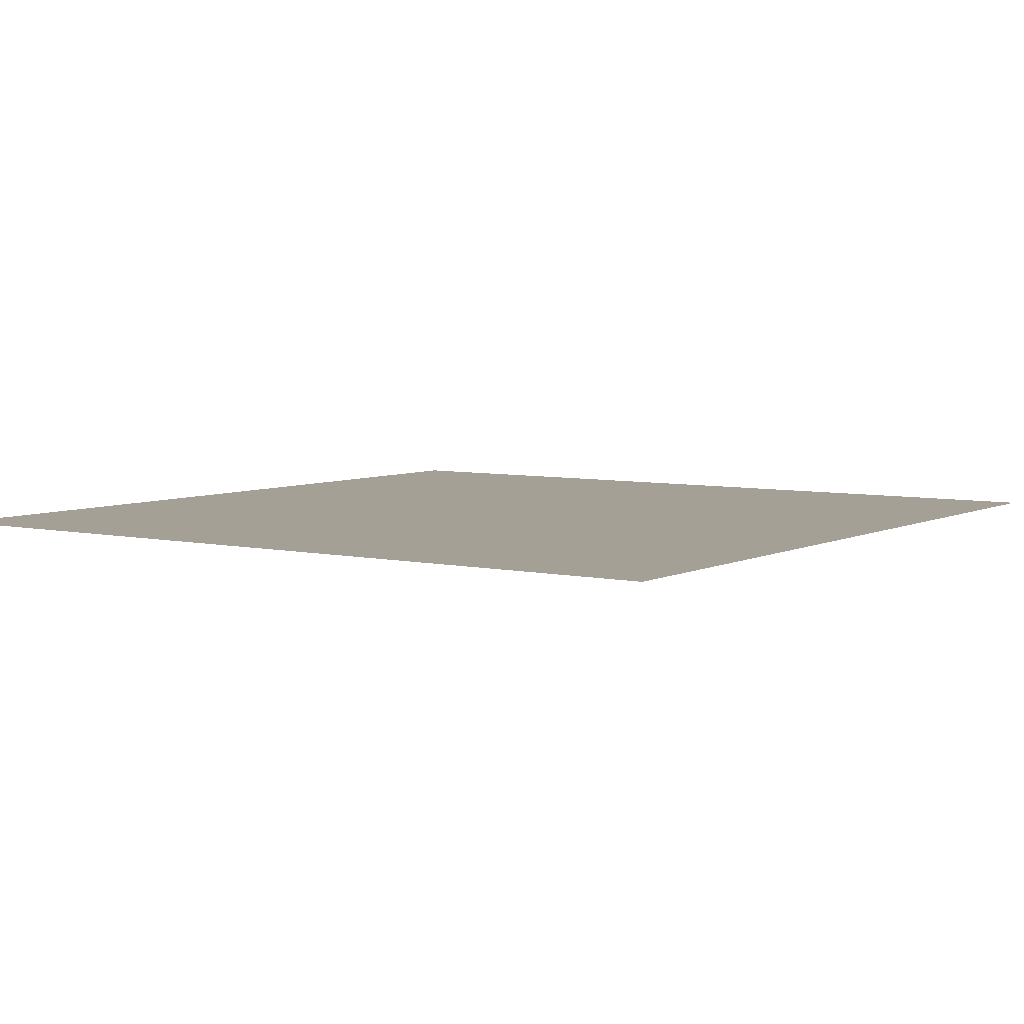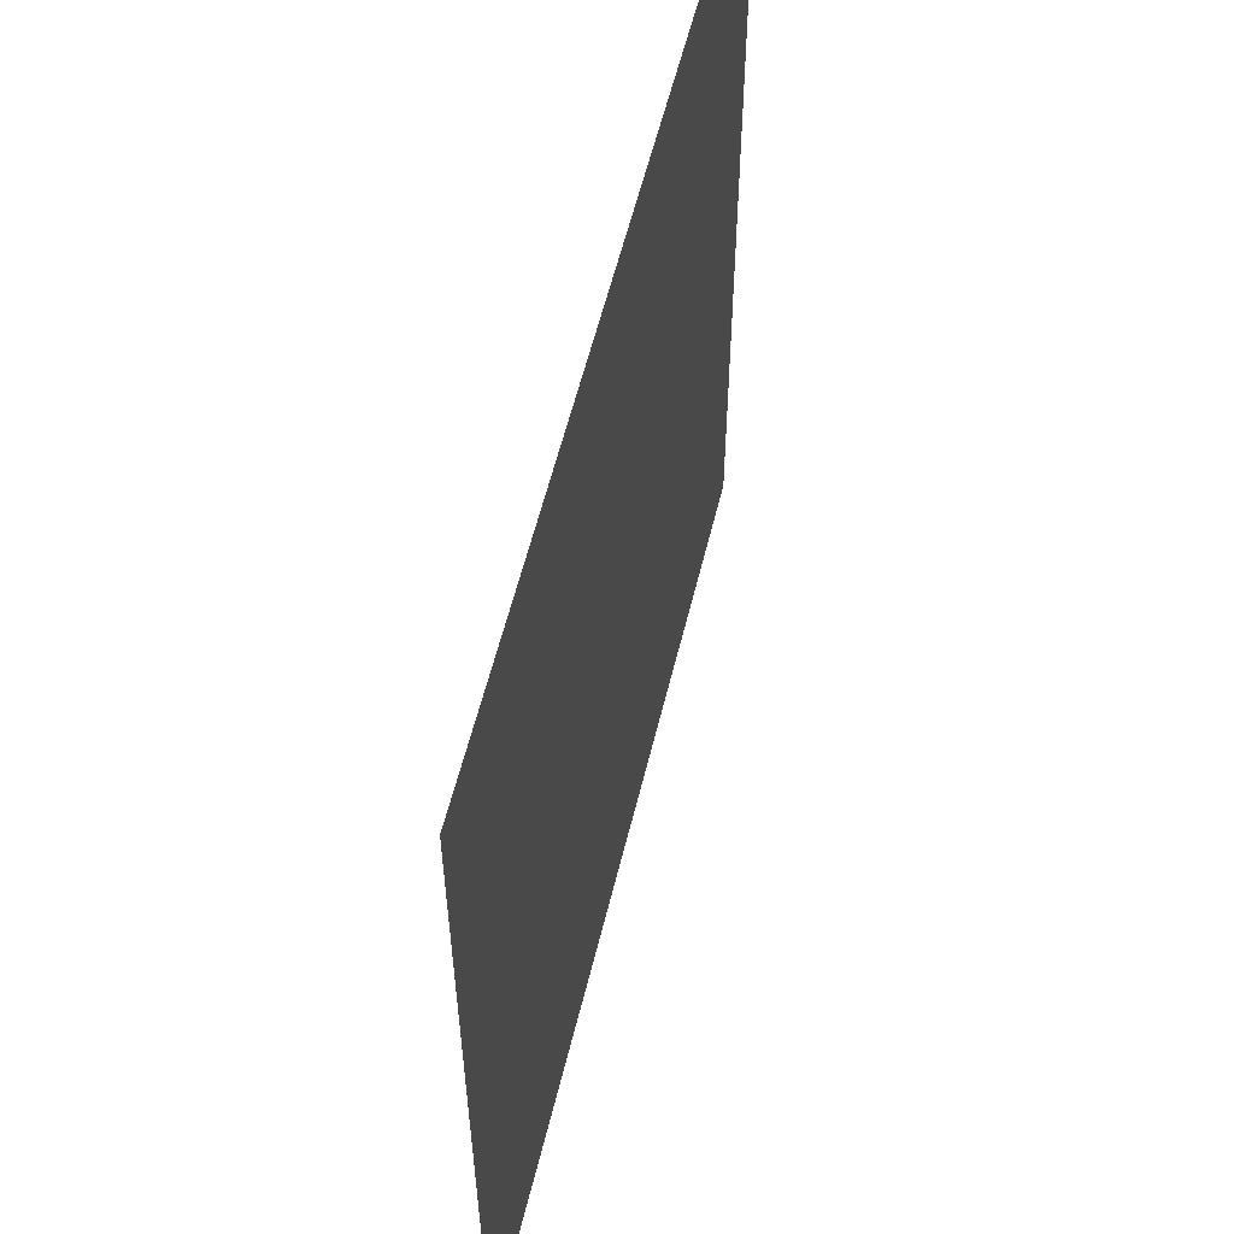
<metadata>
{"format":"obj","ext":"obj","renderer":"f3d","projection":"perspective","resolution":1024,"background":"white","views":[{"elev":5.7,"azim":-145.5,"up":"+Z"},{"elev":57.9,"azim":-76.3,"up":"+Y"}]}
</metadata>
<code>
v -1344 -3008 0
v -1408 -3008 0
v -1408 -2944 0
v -1344 -2944 0
v -1472 -3008 0
v -1472 -2944 0
v -1536 -3008 0
v -1536 -2944 0
v -1600 -3008 0
v -1600 -2944 0
v -1664 -3008 0
v -1664 -2944 0
v -1728 -3008 0
v -1728 -2944 0
v -1792 -3008 0
v -1792 -2944 0
v -1856 -3008 0
v -1856 -2944 0
v -1920 -3008 0
v -1920 -2944 0
v -1984 -3008 0
v -1984 -2944 0
v -2048 -3008 0
v -2048 -2944 0
v -2112 -3008 0
v -2112 -2944 0
v -2176 -3008 0
v -2176 -2944 0
v -2240 -3008 0
v -2240 -2944 0
v -2304 -3008 0
v -2304 -2944 0
v -2368 -3008 0
v -2368 -2944 0
v -2432 -3008 0
v -2432 -2944 0
v -2496 -3008 0
v -2496 -2944 0
v -1344 -3072 0
v -1408 -3072 0
v -1472 -3072 0
v -1536 -3072 0
v -1600 -3072 0
v -1664 -3072 0
v -1728 -3072 0
v -1792 -3072 0
v -1856 -3072 0
v -1920 -3072 0
v -1984 -3072 0
v -2048 -3072 0
v -2112 -3072 0
v -2176 -3072 0
v -2240 -3072 0
v -2304 -3072 0
v -2368 -3072 0
v -2432 -3072 0
v -2496 -3072 0
v -1344 -3136 0
v -1408 -3136 0
v -1472 -3136 0
v -1536 -3136 0
v -1600 -3136 0
v -1664 -3136 0
v -1728 -3136 0
v -1792 -3136 0
v -1856 -3136 0
v -1920 -3136 0
v -1984 -3136 0
v -2048 -3136 0
v -2112 -3136 0
v -2176 -3136 0
v -2240 -3136 0
v -2304 -3136 0
v -2368 -3136 0
v -2432 -3136 0
v -2496 -3136 0
v -1344 -3200 0
v -1408 -3200 0
v -1472 -3200 0
v -1536 -3200 0
v -1600 -3200 0
v -1664 -3200 0
v -1728 -3200 0
v -1792 -3200 0
v -1856 -3200 0
v -1920 -3200 0
v -1984 -3200 0
v -2048 -3200 0
v -2112 -3200 0
v -2176 -3200 0
v -2240 -3200 0
v -2304 -3200 0
v -2368 -3200 0
v -2432 -3200 0
v -2496 -3200 0
v -1344 -3264 0
v -1408 -3264 0
v -1472 -3264 0
v -1536 -3264 0
v -1600 -3264 0
v -1664 -3264 0
v -1728 -3264 0
v -1792 -3264 0
v -1856 -3264 0
v -1920 -3264 0
v -1984 -3264 0
v -2048 -3264 0
v -2112 -3264 0
v -2176 -3264 0
v -2240 -3264 0
v -2304 -3264 0
v -2368 -3264 0
v -2432 -3264 0
v -2496 -3264 0
v -1344 -3328 0
v -1408 -3328 0
v -1472 -3328 0
v -1536 -3328 0
v -1600 -3328 0
v -1664 -3328 0
v -1728 -3328 0
v -1792 -3328 0
v -1856 -3328 0
v -1920 -3328 0
v -1984 -3328 0
v -2048 -3328 0
v -2112 -3328 0
v -2176 -3328 0
v -2240 -3328 0
v -2304 -3328 0
v -2368 -3328 0
v -2432 -3328 0
v -2496 -3328 0
v -1408 -3392 0
v -1472 -3392 0
v -1536 -3392 0
v -1600 -3392 0
v -2240 -3392 0
v -2304 -3392 0
v -2368 -3392 0
v -2432 -3392 0
v -1408 -3456 0
v -1472 -3456 0
v -1536 -3456 0
v -1600 -3456 0
v -2240 -3456 0
v -2304 -3456 0
v -2368 -3456 0
v -2432 -3456 0
v -1408 -3648 0
v -1472 -3648 0
v -1472 -3584 0
v -1408 -3584 0
v -1536 -3648 0
v -1536 -3584 0
v -1600 -3648 0
v -1600 -3584 0
v -2240 -3648 0
v -2304 -3648 0
v -2304 -3584 0
v -2240 -3584 0
v -2368 -3648 0
v -2368 -3584 0
v -2432 -3648 0
v -2432 -3584 0
v -1408 -3712 0
v -1472 -3712 0
v -1536 -3712 0
v -1600 -3712 0
v -2240 -3712 0
v -2304 -3712 0
v -2368 -3712 0
v -2432 -3712 0
v -1344 -3776 0
v -1408 -3776 0
v -1344 -3712 0
v -1472 -3776 0
v -1536 -3776 0
v -1600 -3776 0
v -1664 -3776 0
v -1664 -3712 0
v -1728 -3776 0
v -1728 -3712 0
v -1792 -3776 0
v -1792 -3712 0
v -1856 -3776 0
v -1856 -3712 0
v -1920 -3776 0
v -1920 -3712 0
v -1984 -3776 0
v -1984 -3712 0
v -2048 -3776 0
v -2048 -3712 0
v -2112 -3776 0
v -2112 -3712 0
v -2176 -3776 0
v -2176 -3712 0
v -2240 -3776 0
v -2304 -3776 0
v -2368 -3776 0
v -2432 -3776 0
v -2496 -3776 0
v -2496 -3712 0
v -1344 -3840 0
v -1408 -3840 0
v -1472 -3840 0
v -1536 -3840 0
v -1600 -3840 0
v -1664 -3840 0
v -1728 -3840 0
v -1792 -3840 0
v -1856 -3840 0
v -1920 -3840 0
v -1984 -3840 0
v -2048 -3840 0
v -2112 -3840 0
v -2176 -3840 0
v -2240 -3840 0
v -2304 -3840 0
v -2368 -3840 0
v -2432 -3840 0
v -2496 -3840 0
v -1344 -3904 0
v -1408 -3904 0
v -1472 -3904 0
v -1536 -3904 0
v -1600 -3904 0
v -1664 -3904 0
v -1728 -3904 0
v -1792 -3904 0
v -1856 -3904 0
v -1920 -3904 0
v -1984 -3904 0
v -2048 -3904 0
v -2112 -3904 0
v -2176 -3904 0
v -2240 -3904 0
v -2304 -3904 0
v -2368 -3904 0
v -2432 -3904 0
v -2496 -3904 0
v -1344 -3968 0
v -1408 -3968 0
v -1472 -3968 0
v -1536 -3968 0
v -1600 -3968 0
v -1664 -3968 0
v -1728 -3968 0
v -1792 -3968 0
v -1856 -3968 0
v -1920 -3968 0
v -1984 -3968 0
v -2048 -3968 0
v -2112 -3968 0
v -2176 -3968 0
v -2240 -3968 0
v -2304 -3968 0
v -2368 -3968 0
v -2432 -3968 0
v -2496 -3968 0
v -1344 -4032 0
v -1408 -4032 0
v -1472 -4032 0
v -1536 -4032 0
v -1600 -4032 0
v -1664 -4032 0
v -1728 -4032 0
v -1792 -4032 0
v -1856 -4032 0
v -1920 -4032 0
v -1984 -4032 0
v -2048 -4032 0
v -2112 -4032 0
v -2176 -4032 0
v -2240 -4032 0
v -2304 -4032 0
v -2368 -4032 0
v -2432 -4032 0
v -2496 -4032 0
v -1344 -4096 0
v -1408 -4096 0
v -1472 -4096 0
v -1536 -4096 0
v -1600 -4096 0
v -1664 -4096 0
v -1728 -4096 0
v -1792 -4096 0
v -1856 -4096 0
v -1920 -4096 0
v -1984 -4096 0
v -2048 -4096 0
v -2112 -4096 0
v -2176 -4096 0
v -2240 -4096 0
v -2304 -4096 0
v -2368 -4096 0
v -2432 -4096 0
v -2496 -4096 0
v -1344 -3392 0
v -1664 -3392 0
v -1728 -3392 0
v -1792 -3392 0
v -1856 -3392 0
v -1920 -3392 0
v -1984 -3392 0
v -2048 -3392 0
v -2112 -3392 0
v -2176 -3392 0
v -2496 -3392 0
v -1344 -3456 0
v -1664 -3456 0
v -1728 -3456 0
v -1792 -3456 0
v -1856 -3456 0
v -1920 -3456 0
v -1984 -3456 0
v -2048 -3456 0
v -2112 -3456 0
v -2176 -3456 0
v -2496 -3456 0
v -1344 -3520 0
v -1408 -3520 0
v -1472 -3520 0
v -1536 -3520 0
v -1600 -3520 0
v -1664 -3520 0
v -1728 -3520 0
v -1792 -3520 0
v -1856 -3520 0
v -1920 -3520 0
v -1984 -3520 0
v -2048 -3520 0
v -2112 -3520 0
v -2176 -3520 0
v -2240 -3520 0
v -2304 -3520 0
v -2368 -3520 0
v -2432 -3520 0
v -2496 -3520 0
v -1344 -3584 0
v -1664 -3584 0
v -1728 -3584 0
v -1792 -3584 0
v -1856 -3584 0
v -1920 -3584 0
v -1984 -3584 0
v -2048 -3584 0
v -2112 -3584 0
v -2176 -3584 0
v -2496 -3584 0
v -1344 -3648 0
v -1664 -3648 0
v -1728 -3648 0
v -1792 -3648 0
v -1856 -3648 0
v -1920 -3648 0
v -1984 -3648 0
v -2048 -3648 0
v -2112 -3648 0
v -2176 -3648 0
v -2496 -3648 0
g mesh_[00]_[00]
f 1 2 3 4
f 2 5 6 3
f 5 7 8 6
f 7 9 10 8
f 9 11 12 10
f 11 13 14 12
f 13 15 16 14
f 15 17 18 16
f 17 19 20 18
f 19 21 22 20
f 21 23 24 22
f 23 25 26 24
f 25 27 28 26
f 27 29 30 28
f 29 31 32 30
f 31 33 34 32
f 33 35 36 34
f 35 37 38 36
f 39 40 2 1
f 40 41 5 2
f 41 42 7 5
f 42 43 9 7
f 43 44 11 9
f 44 45 13 11
f 45 46 15 13
f 46 47 17 15
f 47 48 19 17
f 48 49 21 19
f 49 50 23 21
f 50 51 25 23
f 51 52 27 25
f 52 53 29 27
f 53 54 31 29
f 54 55 33 31
f 55 56 35 33
f 56 57 37 35
f 58 59 40 39
f 59 60 41 40
f 60 61 42 41
f 61 62 43 42
f 62 63 44 43
f 63 64 45 44
f 64 65 46 45
f 65 66 47 46
f 66 67 48 47
f 67 68 49 48
f 68 69 50 49
f 69 70 51 50
f 70 71 52 51
f 71 72 53 52
f 72 73 54 53
f 73 74 55 54
f 74 75 56 55
f 75 76 57 56
f 77 78 59 58
f 78 79 60 59
f 79 80 61 60
f 80 81 62 61
f 81 82 63 62
f 82 83 64 63
f 83 84 65 64
f 84 85 66 65
f 85 86 67 66
f 86 87 68 67
f 87 88 69 68
f 88 89 70 69
f 89 90 71 70
f 90 91 72 71
f 91 92 73 72
f 92 93 74 73
f 93 94 75 74
f 94 95 76 75
f 96 97 78 77
f 97 98 79 78
f 98 99 80 79
f 99 100 81 80
f 100 101 82 81
f 101 102 83 82
f 102 103 84 83
f 103 104 85 84
f 104 105 86 85
f 105 106 87 86
f 106 107 88 87
f 107 108 89 88
f 108 109 90 89
f 109 110 91 90
f 110 111 92 91
f 111 112 93 92
f 112 113 94 93
f 113 114 95 94
f 115 116 97 96
f 116 117 98 97
f 117 118 99 98
f 118 119 100 99
f 119 120 101 100
f 120 121 102 101
f 121 122 103 102
f 122 123 104 103
f 123 124 105 104
f 124 125 106 105
f 125 126 107 106
f 126 127 108 107
f 127 128 109 108
f 128 129 110 109
f 129 130 111 110
f 130 131 112 111
f 131 132 113 112
f 132 133 114 113
f 134 135 117 116
f 135 136 118 117
f 136 137 119 118
f 138 139 130 129
f 139 140 131 130
f 140 141 132 131
f 142 143 135 134
f 143 144 136 135
f 144 145 137 136
f 146 147 139 138
f 147 148 140 139
f 148 149 141 140
f 150 151 152 153
f 151 154 155 152
f 154 156 157 155
f 158 159 160 161
f 159 162 163 160
f 162 164 165 163
f 166 167 151 150
f 167 168 154 151
f 168 169 156 154
f 170 171 159 158
f 171 172 162 159
f 172 173 164 162
f 174 175 166 176
f 175 177 167 166
f 177 178 168 167
f 178 179 169 168
f 179 180 181 169
f 180 182 183 181
f 182 184 185 183
f 184 186 187 185
f 186 188 189 187
f 188 190 191 189
f 190 192 193 191
f 192 194 195 193
f 194 196 197 195
f 196 198 170 197
f 198 199 171 170
f 199 200 172 171
f 200 201 173 172
f 201 202 203 173
f 204 205 175 174
f 205 206 177 175
f 206 207 178 177
f 207 208 179 178
f 208 209 180 179
f 209 210 182 180
f 210 211 184 182
f 211 212 186 184
f 212 213 188 186
f 213 214 190 188
f 214 215 192 190
f 215 216 194 192
f 216 217 196 194
f 217 218 198 196
f 218 219 199 198
f 219 220 200 199
f 220 221 201 200
f 221 222 202 201
f 223 224 205 204
f 224 225 206 205
f 225 226 207 206
f 226 227 208 207
f 227 228 209 208
f 228 229 210 209
f 229 230 211 210
f 230 231 212 211
f 231 232 213 212
f 232 233 214 213
f 233 234 215 214
f 234 235 216 215
f 235 236 217 216
f 236 237 218 217
f 237 238 219 218
f 238 239 220 219
f 239 240 221 220
f 240 241 222 221
f 242 243 224 223
f 243 244 225 224
f 244 245 226 225
f 245 246 227 226
f 246 247 228 227
f 247 248 229 228
f 248 249 230 229
f 249 250 231 230
f 250 251 232 231
f 251 252 233 232
f 252 253 234 233
f 253 254 235 234
f 254 255 236 235
f 255 256 237 236
f 256 257 238 237
f 257 258 239 238
f 258 259 240 239
f 259 260 241 240
f 261 262 243 242
f 262 263 244 243
f 263 264 245 244
f 264 265 246 245
f 265 266 247 246
f 266 267 248 247
f 267 268 249 248
f 268 269 250 249
f 269 270 251 250
f 270 271 252 251
f 271 272 253 252
f 272 273 254 253
f 273 274 255 254
f 274 275 256 255
f 275 276 257 256
f 276 277 258 257
f 277 278 259 258
f 278 279 260 259
f 280 281 262 261
f 281 282 263 262
f 282 283 264 263
f 283 284 265 264
f 284 285 266 265
f 285 286 267 266
f 286 287 268 267
f 287 288 269 268
f 288 289 270 269
f 289 290 271 270
f 290 291 272 271
f 291 292 273 272
f 292 293 274 273
f 293 294 275 274
f 294 295 276 275
f 295 296 277 276
f 296 297 278 277
f 297 298 279 278
g mesh_[01]_[00]
f 1 2 3 4
f 2 5 6 3
f 5 7 8 6
f 7 9 10 8
f 9 11 12 10
f 11 13 14 12
f 13 15 16 14
f 15 17 18 16
f 17 19 20 18
f 19 21 22 20
f 21 23 24 22
f 23 25 26 24
f 25 27 28 26
f 27 29 30 28
f 29 31 32 30
f 31 33 34 32
f 33 35 36 34
f 35 37 38 36
f 39 40 2 1
f 40 41 5 2
f 41 42 7 5
f 42 43 9 7
f 43 44 11 9
f 44 45 13 11
f 45 46 15 13
f 46 47 17 15
f 47 48 19 17
f 48 49 21 19
f 49 50 23 21
f 50 51 25 23
f 51 52 27 25
f 52 53 29 27
f 53 54 31 29
f 54 55 33 31
f 55 56 35 33
f 56 57 37 35
f 58 59 40 39
f 59 60 41 40
f 60 61 42 41
f 61 62 43 42
f 62 63 44 43
f 63 64 45 44
f 64 65 46 45
f 65 66 47 46
f 66 67 48 47
f 67 68 49 48
f 68 69 50 49
f 69 70 51 50
f 70 71 52 51
f 71 72 53 52
f 72 73 54 53
f 73 74 55 54
f 74 75 56 55
f 75 76 57 56
f 77 78 59 58
f 78 79 60 59
f 79 80 61 60
f 80 81 62 61
f 81 82 63 62
f 82 83 64 63
f 83 84 65 64
f 84 85 66 65
f 85 86 67 66
f 86 87 68 67
f 87 88 69 68
f 88 89 70 69
f 89 90 71 70
f 90 91 72 71
f 91 92 73 72
f 92 93 74 73
f 93 94 75 74
f 94 95 76 75
f 96 97 78 77
f 97 98 79 78
f 98 99 80 79
f 99 100 81 80
f 100 101 82 81
f 101 102 83 82
f 102 103 84 83
f 103 104 85 84
f 104 105 86 85
f 105 106 87 86
f 106 107 88 87
f 107 108 89 88
f 108 109 90 89
f 109 110 91 90
f 110 111 92 91
f 111 112 93 92
f 112 113 94 93
f 113 114 95 94
f 115 116 97 96
f 116 117 98 97
f 117 118 99 98
f 118 119 100 99
f 119 120 101 100
f 120 121 102 101
f 121 122 103 102
f 122 123 104 103
f 123 124 105 104
f 124 125 106 105
f 125 126 107 106
f 126 127 108 107
f 127 128 109 108
f 128 129 110 109
f 129 130 111 110
f 130 131 112 111
f 131 132 113 112
f 132 133 114 113
f 299 134 116 115
f 134 135 117 116
f 135 136 118 117
f 136 137 119 118
f 137 300 120 119
f 300 301 121 120
f 301 302 122 121
f 302 303 123 122
f 303 304 124 123
f 304 305 125 124
f 305 306 126 125
f 306 307 127 126
f 307 308 128 127
f 308 138 129 128
f 138 139 130 129
f 139 140 131 130
f 140 141 132 131
f 141 309 133 132
f 310 142 134 299
f 142 143 135 134
f 143 144 136 135
f 144 145 137 136
f 145 311 300 137
f 311 312 301 300
f 312 313 302 301
f 313 314 303 302
f 314 315 304 303
f 315 316 305 304
f 316 317 306 305
f 317 318 307 306
f 318 319 308 307
f 319 146 138 308
f 146 147 139 138
f 147 148 140 139
f 148 149 141 140
f 149 320 309 141
f 321 322 142 310
f 322 323 143 142
f 323 324 144 143
f 324 325 145 144
f 325 326 311 145
f 326 327 312 311
f 327 328 313 312
f 328 329 314 313
f 329 330 315 314
f 330 331 316 315
f 331 332 317 316
f 332 333 318 317
f 333 334 319 318
f 334 335 146 319
f 335 336 147 146
f 336 337 148 147
f 337 338 149 148
f 338 339 320 149
f 340 153 322 321
f 153 152 323 322
f 152 155 324 323
f 155 157 325 324
f 157 341 326 325
f 341 342 327 326
f 342 343 328 327
f 343 344 329 328
f 344 345 330 329
f 345 346 331 330
f 346 347 332 331
f 347 348 333 332
f 348 349 334 333
f 349 161 335 334
f 161 160 336 335
f 160 163 337 336
f 163 165 338 337
f 165 350 339 338
f 351 150 153 340
f 150 151 152 153
f 151 154 155 152
f 154 156 157 155
f 156 352 341 157
f 352 353 342 341
f 353 354 343 342
f 354 355 344 343
f 355 356 345 344
f 356 357 346 345
f 357 358 347 346
f 358 359 348 347
f 359 360 349 348
f 360 158 161 349
f 158 159 160 161
f 159 162 163 160
f 162 164 165 163
f 164 361 350 165
f 176 166 150 351
f 166 167 151 150
f 167 168 154 151
f 168 169 156 154
f 169 181 352 156
f 181 183 353 352
f 183 185 354 353
f 185 187 355 354
f 187 189 356 355
f 189 191 357 356
f 191 193 358 357
f 193 195 359 358
f 195 197 360 359
f 197 170 158 360
f 170 171 159 158
f 171 172 162 159
f 172 173 164 162
f 173 203 361 164
f 174 175 166 176
f 175 177 167 166
f 177 178 168 167
f 178 179 169 168
f 179 180 181 169
f 180 182 183 181
f 182 184 185 183
f 184 186 187 185
f 186 188 189 187
f 188 190 191 189
f 190 192 193 191
f 192 194 195 193
f 194 196 197 195
f 196 198 170 197
f 198 199 171 170
f 199 200 172 171
f 200 201 173 172
f 201 202 203 173
f 204 205 175 174
f 205 206 177 175
f 206 207 178 177
f 207 208 179 178
f 208 209 180 179
f 209 210 182 180
f 210 211 184 182
f 211 212 186 184
f 212 213 188 186
f 213 214 190 188
f 214 215 192 190
f 215 216 194 192
f 216 217 196 194
f 217 218 198 196
f 218 219 199 198
f 219 220 200 199
f 220 221 201 200
f 221 222 202 201
f 223 224 205 204
f 224 225 206 205
f 225 226 207 206
f 226 227 208 207
f 227 228 209 208
f 228 229 210 209
f 229 230 211 210
f 230 231 212 211
f 231 232 213 212
f 232 233 214 213
f 233 234 215 214
f 234 235 216 215
f 235 236 217 216
f 236 237 218 217
f 237 238 219 218
f 238 239 220 219
f 239 240 221 220
f 240 241 222 221
f 242 243 224 223
f 243 244 225 224
f 244 245 226 225
f 245 246 227 226
f 246 247 228 227
f 247 248 229 228
f 248 249 230 229
f 249 250 231 230
f 250 251 232 231
f 251 252 233 232
f 252 253 234 233
f 253 254 235 234
f 254 255 236 235
f 255 256 237 236
f 256 257 238 237
f 257 258 239 238
f 258 259 240 239
f 259 260 241 240
f 261 262 243 242
f 262 263 244 243
f 263 264 245 244
f 264 265 246 245
f 265 266 247 246
f 266 267 248 247
f 267 268 249 248
f 268 269 250 249
f 269 270 251 250
f 270 271 252 251
f 271 272 253 252
f 272 273 254 253
f 273 274 255 254
f 274 275 256 255
f 275 276 257 256
f 276 277 258 257
f 277 278 259 258
f 278 279 260 259
f 280 281 262 261
f 281 282 263 262
f 282 283 264 263
f 283 284 265 264
f 284 285 266 265
f 285 286 267 266
f 286 287 268 267
f 287 288 269 268
f 288 289 270 269
f 289 290 271 270
f 290 291 272 271
f 291 292 273 272
f 292 293 274 273
f 293 294 275 274
f 294 295 276 275
f 295 296 277 276
f 296 297 278 277
f 297 298 279 278
g mesh_[02]_[00]
f 1 2 3 4
f 2 5 6 3
f 5 7 8 6
f 7 9 10 8
f 9 11 12 10
f 11 13 14 12
f 13 15 16 14
f 15 17 18 16
f 17 19 20 18
f 19 21 22 20
f 21 23 24 22
f 23 25 26 24
f 25 27 28 26
f 27 29 30 28
f 29 31 32 30
f 31 33 34 32
f 33 35 36 34
f 35 37 38 36
f 39 40 2 1
f 40 41 5 2
f 41 42 7 5
f 42 43 9 7
f 43 44 11 9
f 44 45 13 11
f 45 46 15 13
f 46 47 17 15
f 47 48 19 17
f 48 49 21 19
f 49 50 23 21
f 50 51 25 23
f 51 52 27 25
f 52 53 29 27
f 53 54 31 29
f 54 55 33 31
f 55 56 35 33
f 56 57 37 35
f 58 59 40 39
f 59 60 41 40
f 60 61 42 41
f 61 62 43 42
f 62 63 44 43
f 63 64 45 44
f 64 65 46 45
f 65 66 47 46
f 66 67 48 47
f 67 68 49 48
f 68 69 50 49
f 69 70 51 50
f 70 71 52 51
f 71 72 53 52
f 72 73 54 53
f 73 74 55 54
f 74 75 56 55
f 75 76 57 56
f 77 78 59 58
f 78 79 60 59
f 79 80 61 60
f 80 81 62 61
f 81 82 63 62
f 82 83 64 63
f 83 84 65 64
f 84 85 66 65
f 85 86 67 66
f 86 87 68 67
f 87 88 69 68
f 88 89 70 69
f 89 90 71 70
f 90 91 72 71
f 91 92 73 72
f 92 93 74 73
f 93 94 75 74
f 94 95 76 75
f 96 97 78 77
f 97 98 79 78
f 98 99 80 79
f 99 100 81 80
f 100 101 82 81
f 101 102 83 82
f 102 103 84 83
f 103 104 85 84
f 104 105 86 85
f 105 106 87 86
f 106 107 88 87
f 107 108 89 88
f 108 109 90 89
f 109 110 91 90
f 110 111 92 91
f 111 112 93 92
f 112 113 94 93
f 113 114 95 94
f 115 116 97 96
f 116 117 98 97
f 117 118 99 98
f 118 119 100 99
f 119 120 101 100
f 120 121 102 101
f 121 122 103 102
f 122 123 104 103
f 123 124 105 104
f 124 125 106 105
f 125 126 107 106
f 126 127 108 107
f 127 128 109 108
f 128 129 110 109
f 129 130 111 110
f 130 131 112 111
f 131 132 113 112
f 132 133 114 113
f 134 135 117 116
f 135 136 118 117
f 136 137 119 118
f 138 139 130 129
f 139 140 131 130
f 140 141 132 131
f 142 143 135 134
f 143 144 136 135
f 144 145 137 136
f 146 147 139 138
f 147 148 140 139
f 148 149 141 140
f 150 151 152 153
f 151 154 155 152
f 154 156 157 155
f 158 159 160 161
f 159 162 163 160
f 162 164 165 163
f 166 167 151 150
f 167 168 154 151
f 168 169 156 154
f 170 171 159 158
f 171 172 162 159
f 172 173 164 162
f 174 175 166 176
f 175 177 167 166
f 177 178 168 167
f 178 179 169 168
f 179 180 181 169
f 180 182 183 181
f 182 184 185 183
f 184 186 187 185
f 186 188 189 187
f 188 190 191 189
f 190 192 193 191
f 192 194 195 193
f 194 196 197 195
f 196 198 170 197
f 198 199 171 170
f 199 200 172 171
f 200 201 173 172
f 201 202 203 173
f 204 205 175 174
f 205 206 177 175
f 206 207 178 177
f 207 208 179 178
f 208 209 180 179
f 209 210 182 180
f 210 211 184 182
f 211 212 186 184
f 212 213 188 186
f 213 214 190 188
f 214 215 192 190
f 215 216 194 192
f 216 217 196 194
f 217 218 198 196
f 218 219 199 198
f 219 220 200 199
f 220 221 201 200
f 221 222 202 201
f 223 224 205 204
f 224 225 206 205
f 225 226 207 206
f 226 227 208 207
f 227 228 209 208
f 228 229 210 209
f 229 230 211 210
f 230 231 212 211
f 231 232 213 212
f 232 233 214 213
f 233 234 215 214
f 234 235 216 215
f 235 236 217 216
f 236 237 218 217
f 237 238 219 218
f 238 239 220 219
f 239 240 221 220
f 240 241 222 221
f 242 243 224 223
f 243 244 225 224
f 244 245 226 225
f 245 246 227 226
f 246 247 228 227
f 247 248 229 228
f 248 249 230 229
f 249 250 231 230
f 250 251 232 231
f 251 252 233 232
f 252 253 234 233
f 253 254 235 234
f 254 255 236 235
f 255 256 237 236
f 256 257 238 237
f 257 258 239 238
f 258 259 240 239
f 259 260 241 240
f 261 262 243 242
f 262 263 244 243
f 263 264 245 244
f 264 265 246 245
f 265 266 247 246
f 266 267 248 247
f 267 268 249 248
f 268 269 250 249
f 269 270 251 250
f 270 271 252 251
f 271 272 253 252
f 272 273 254 253
f 273 274 255 254
f 274 275 256 255
f 275 276 257 256
f 276 277 258 257
f 277 278 259 258
f 278 279 260 259
f 280 281 262 261
f 281 282 263 262
f 282 283 264 263
f 283 284 265 264
f 284 285 266 265
f 285 286 267 266
f 286 287 268 267
f 287 288 269 268
f 288 289 270 269
f 289 290 271 270
f 290 291 272 271
f 291 292 273 272
f 292 293 274 273
f 293 294 275 274
f 294 295 276 275
f 295 296 277 276
f 296 297 278 277
f 297 298 279 278

</code>
